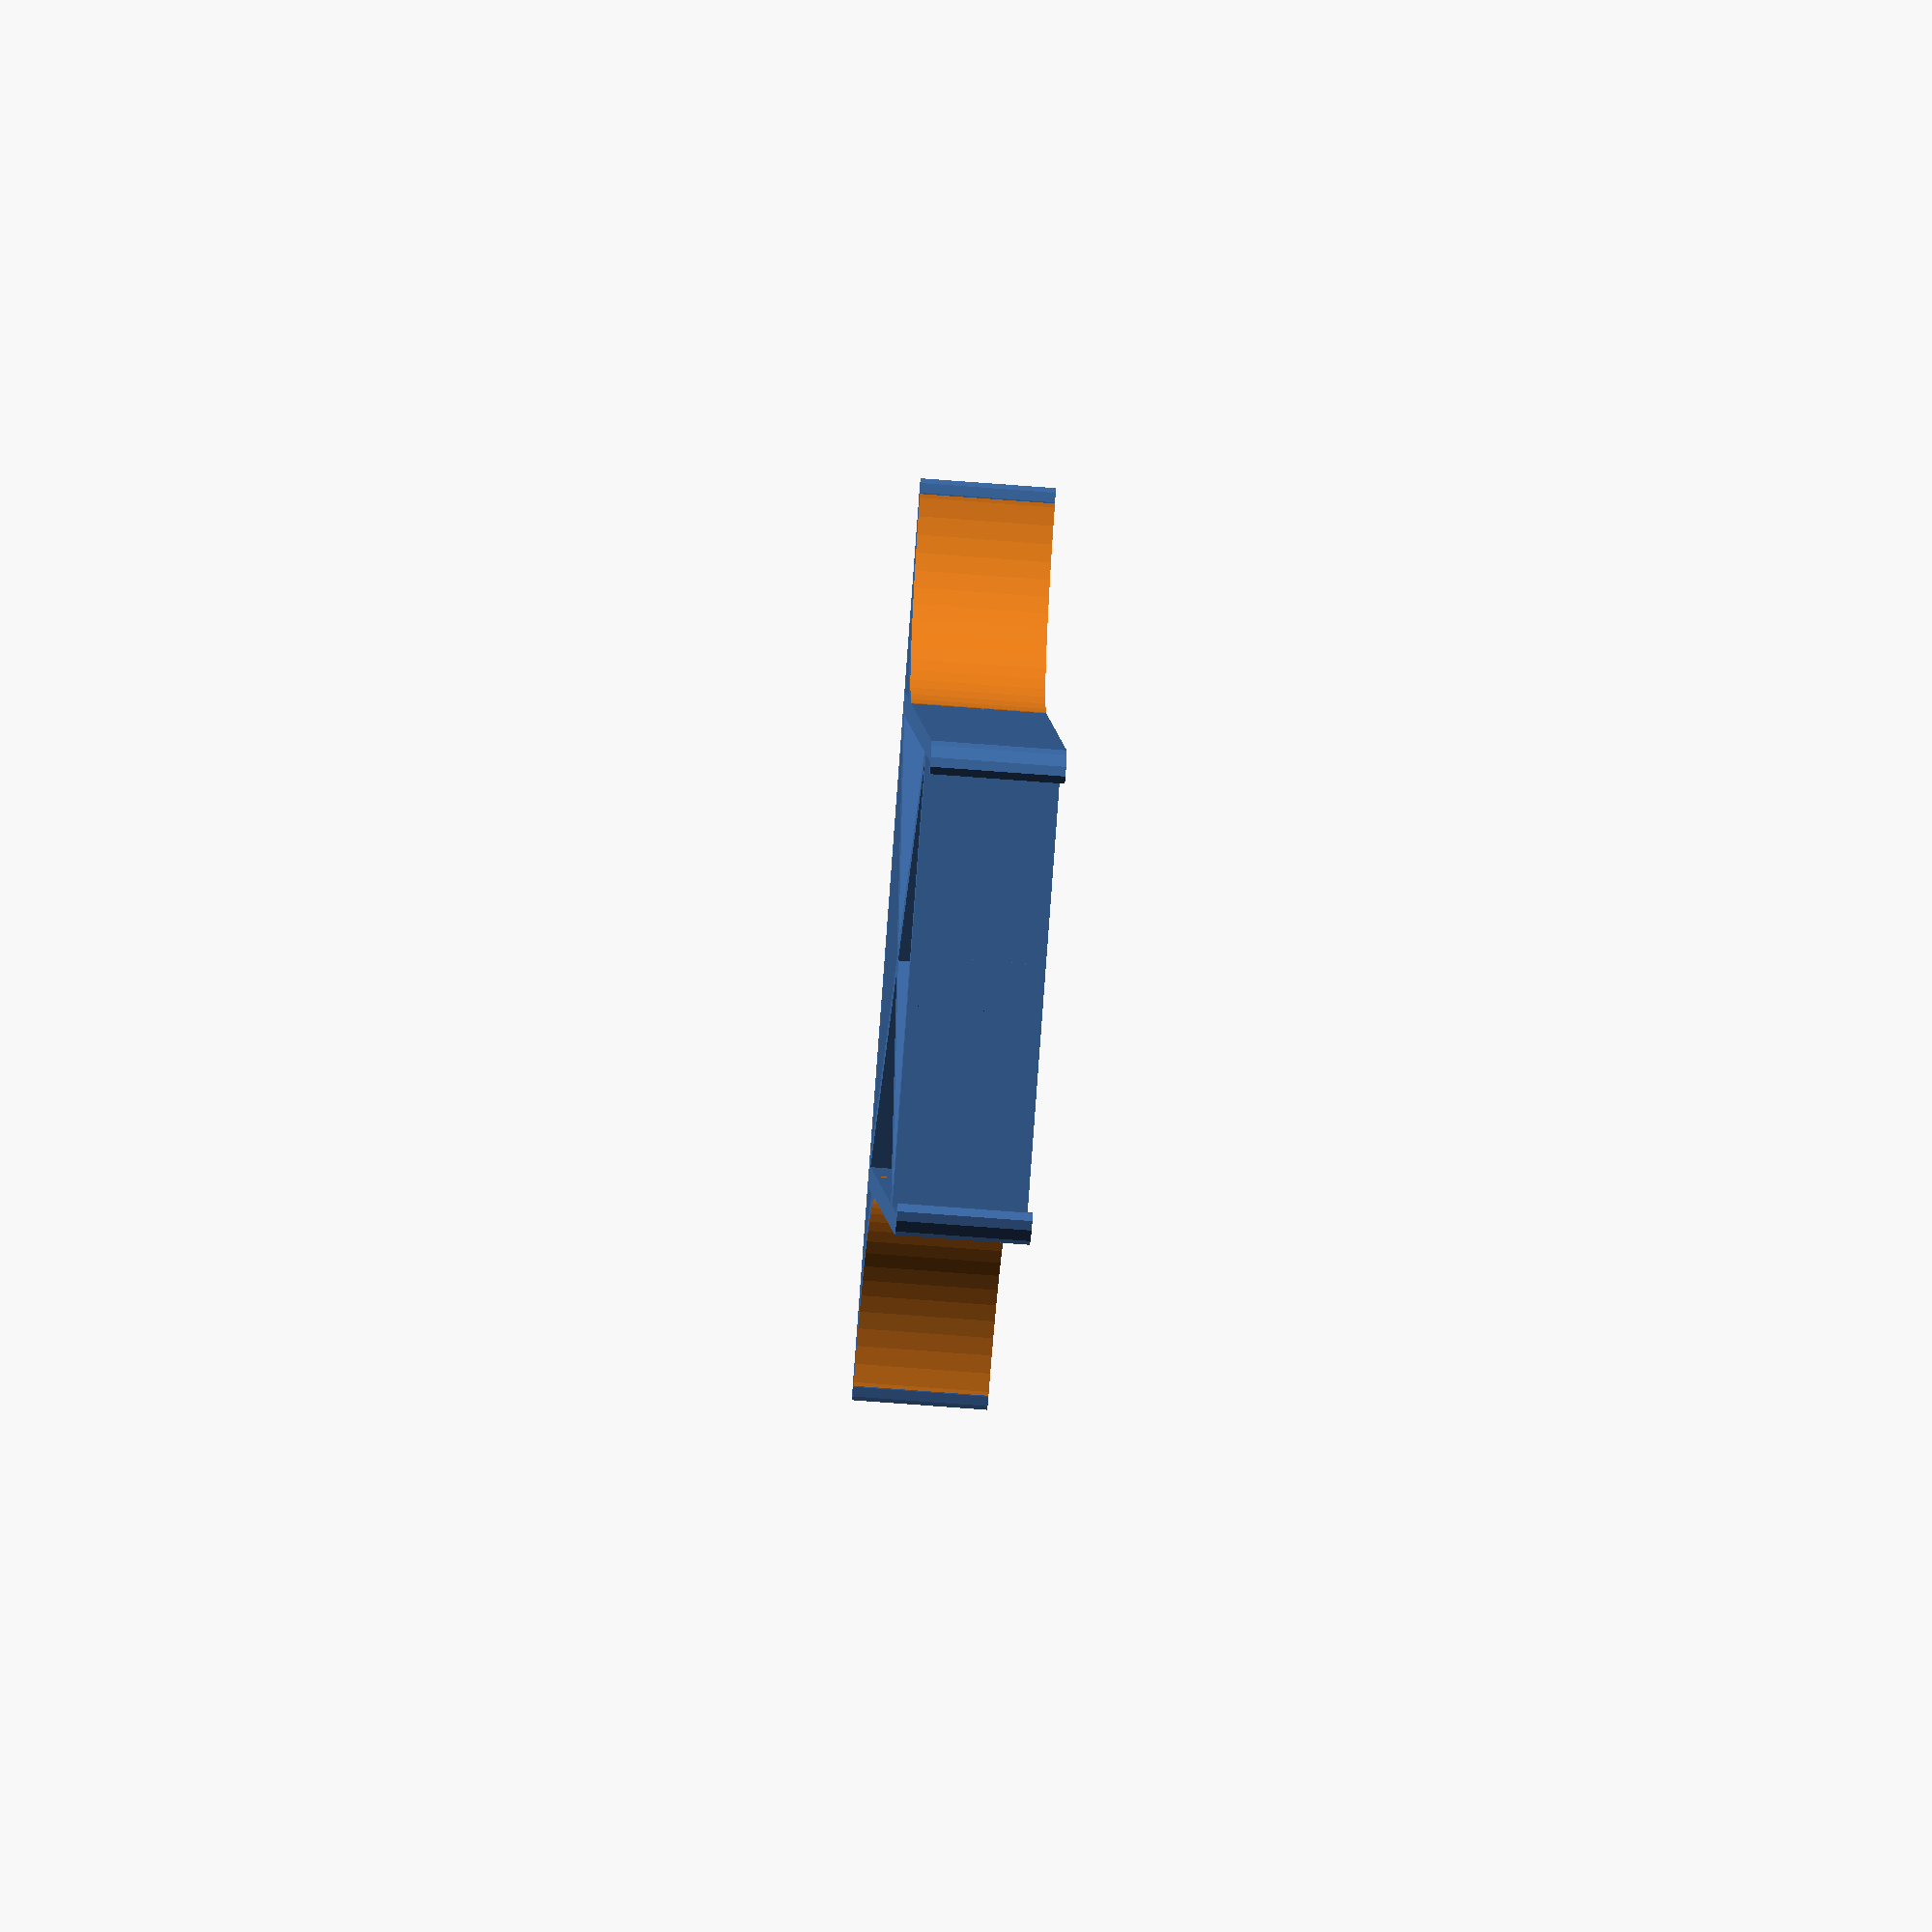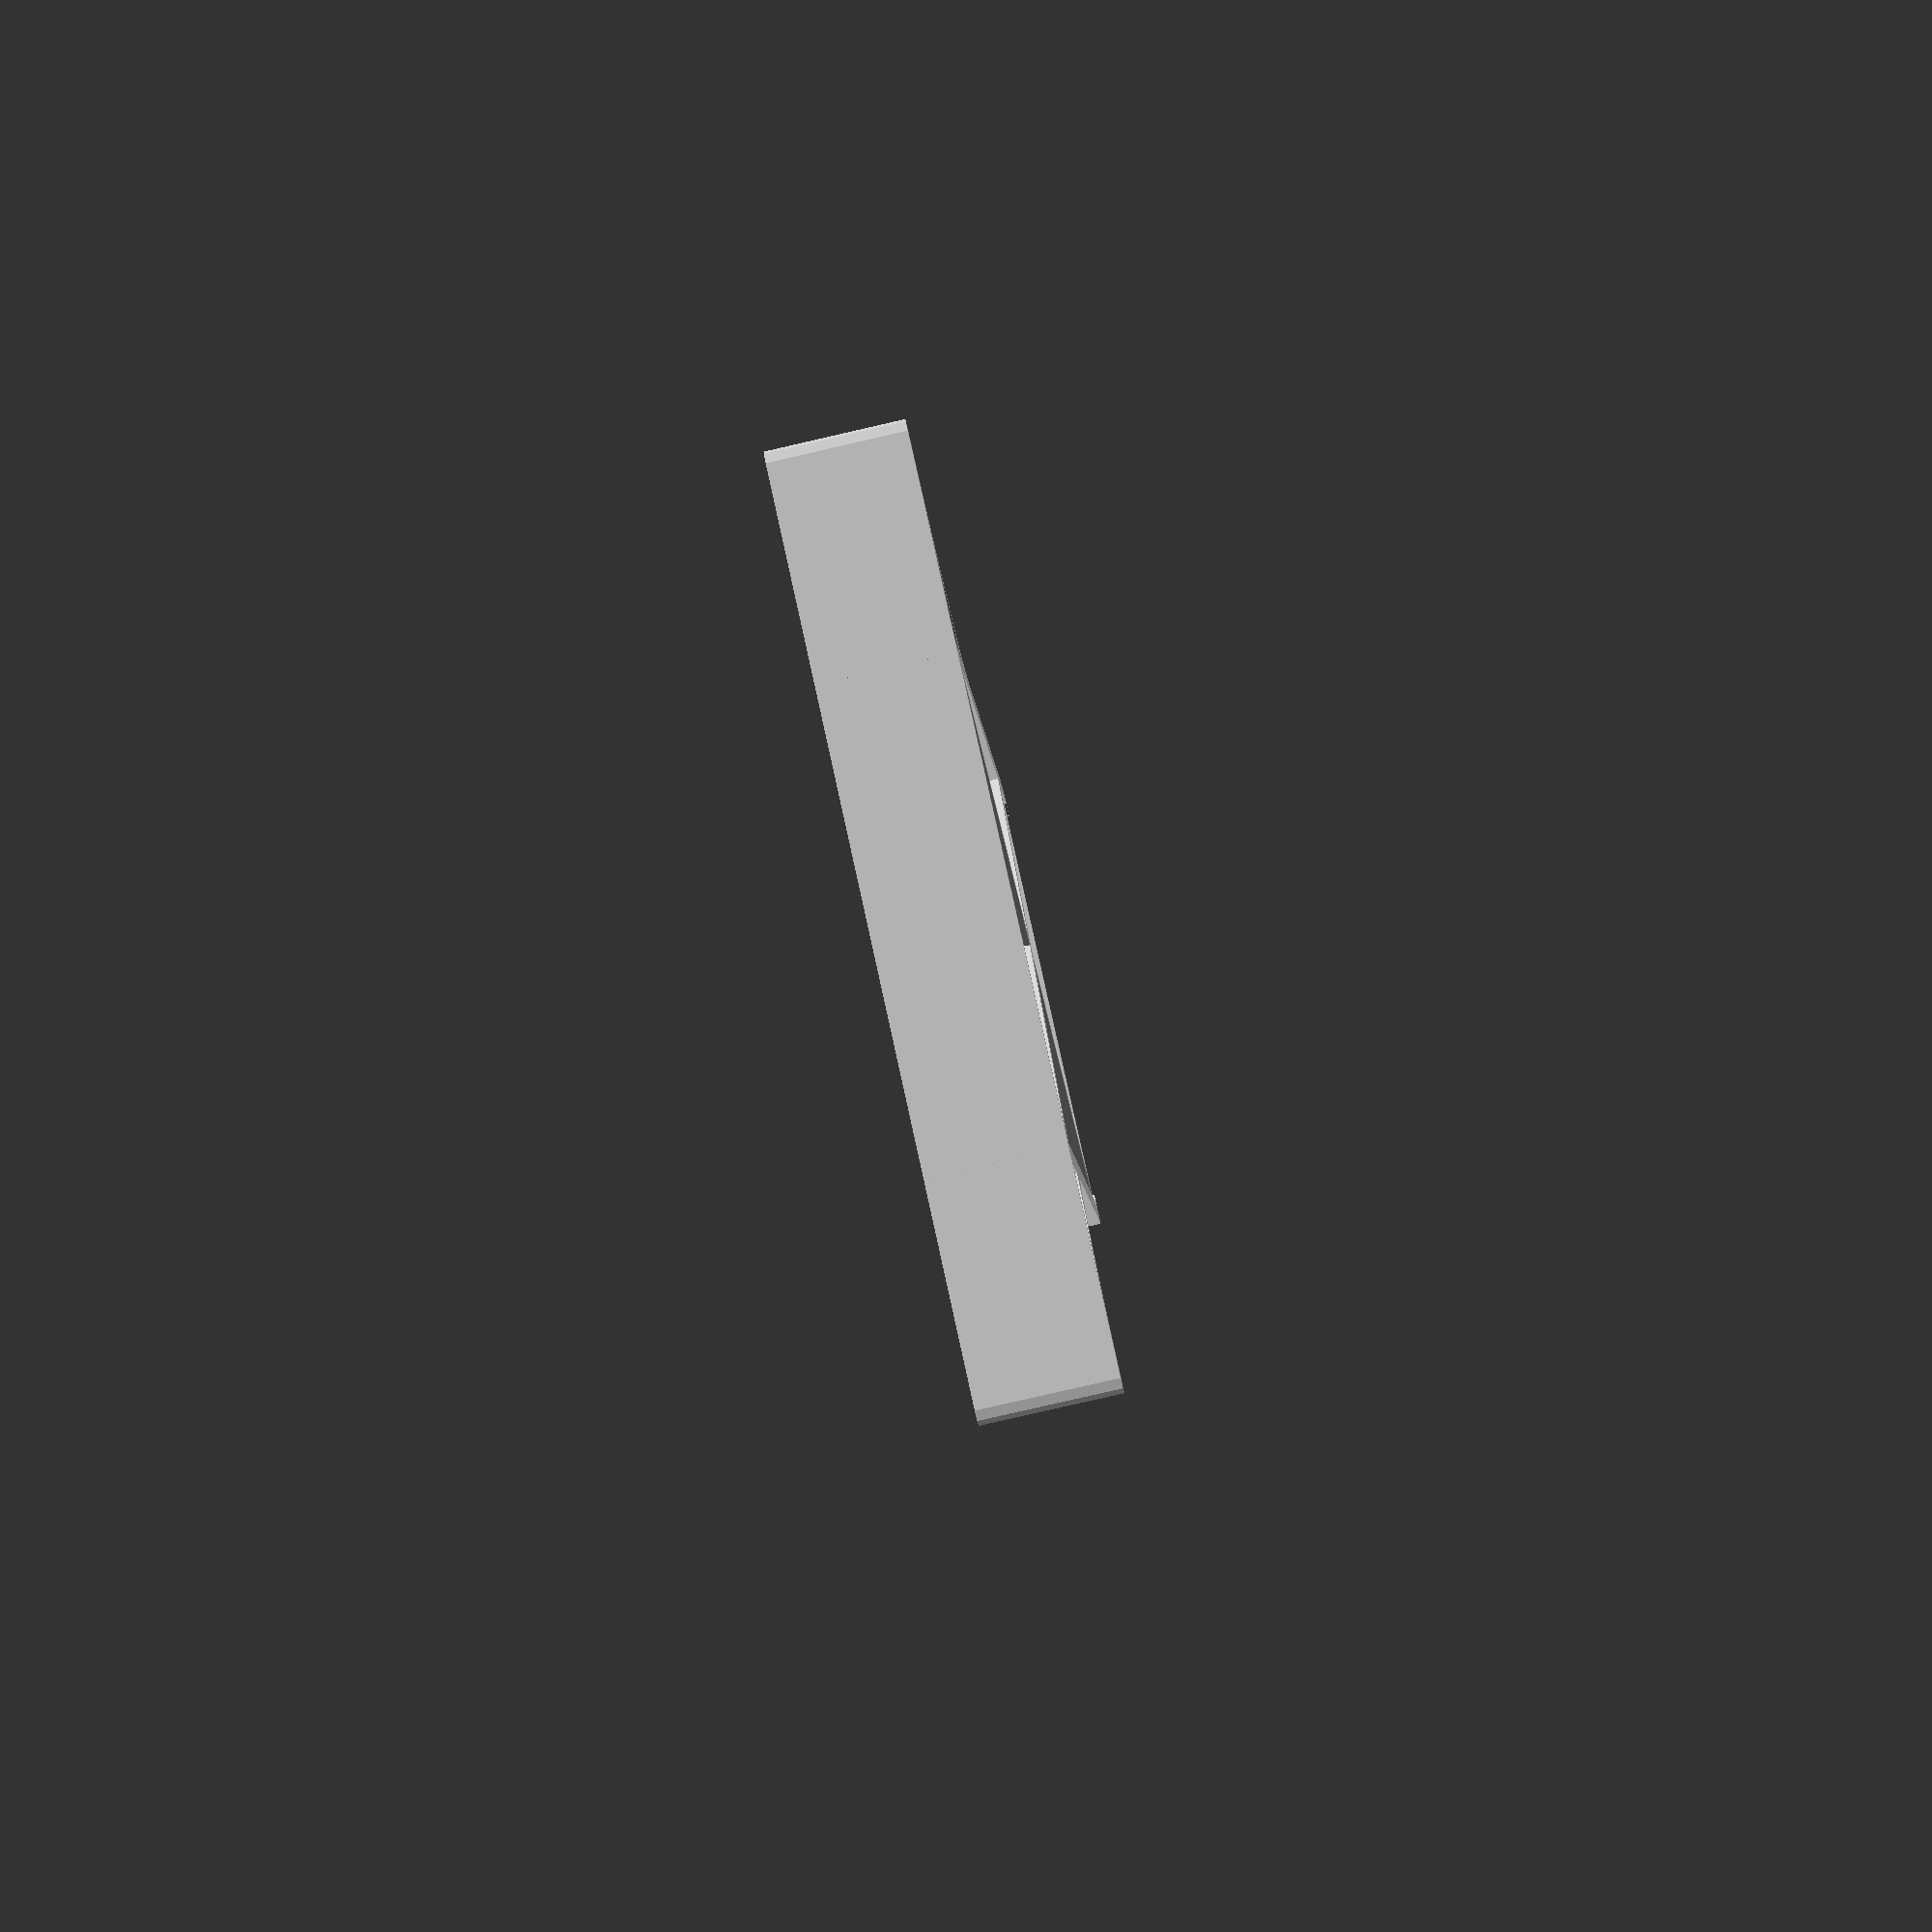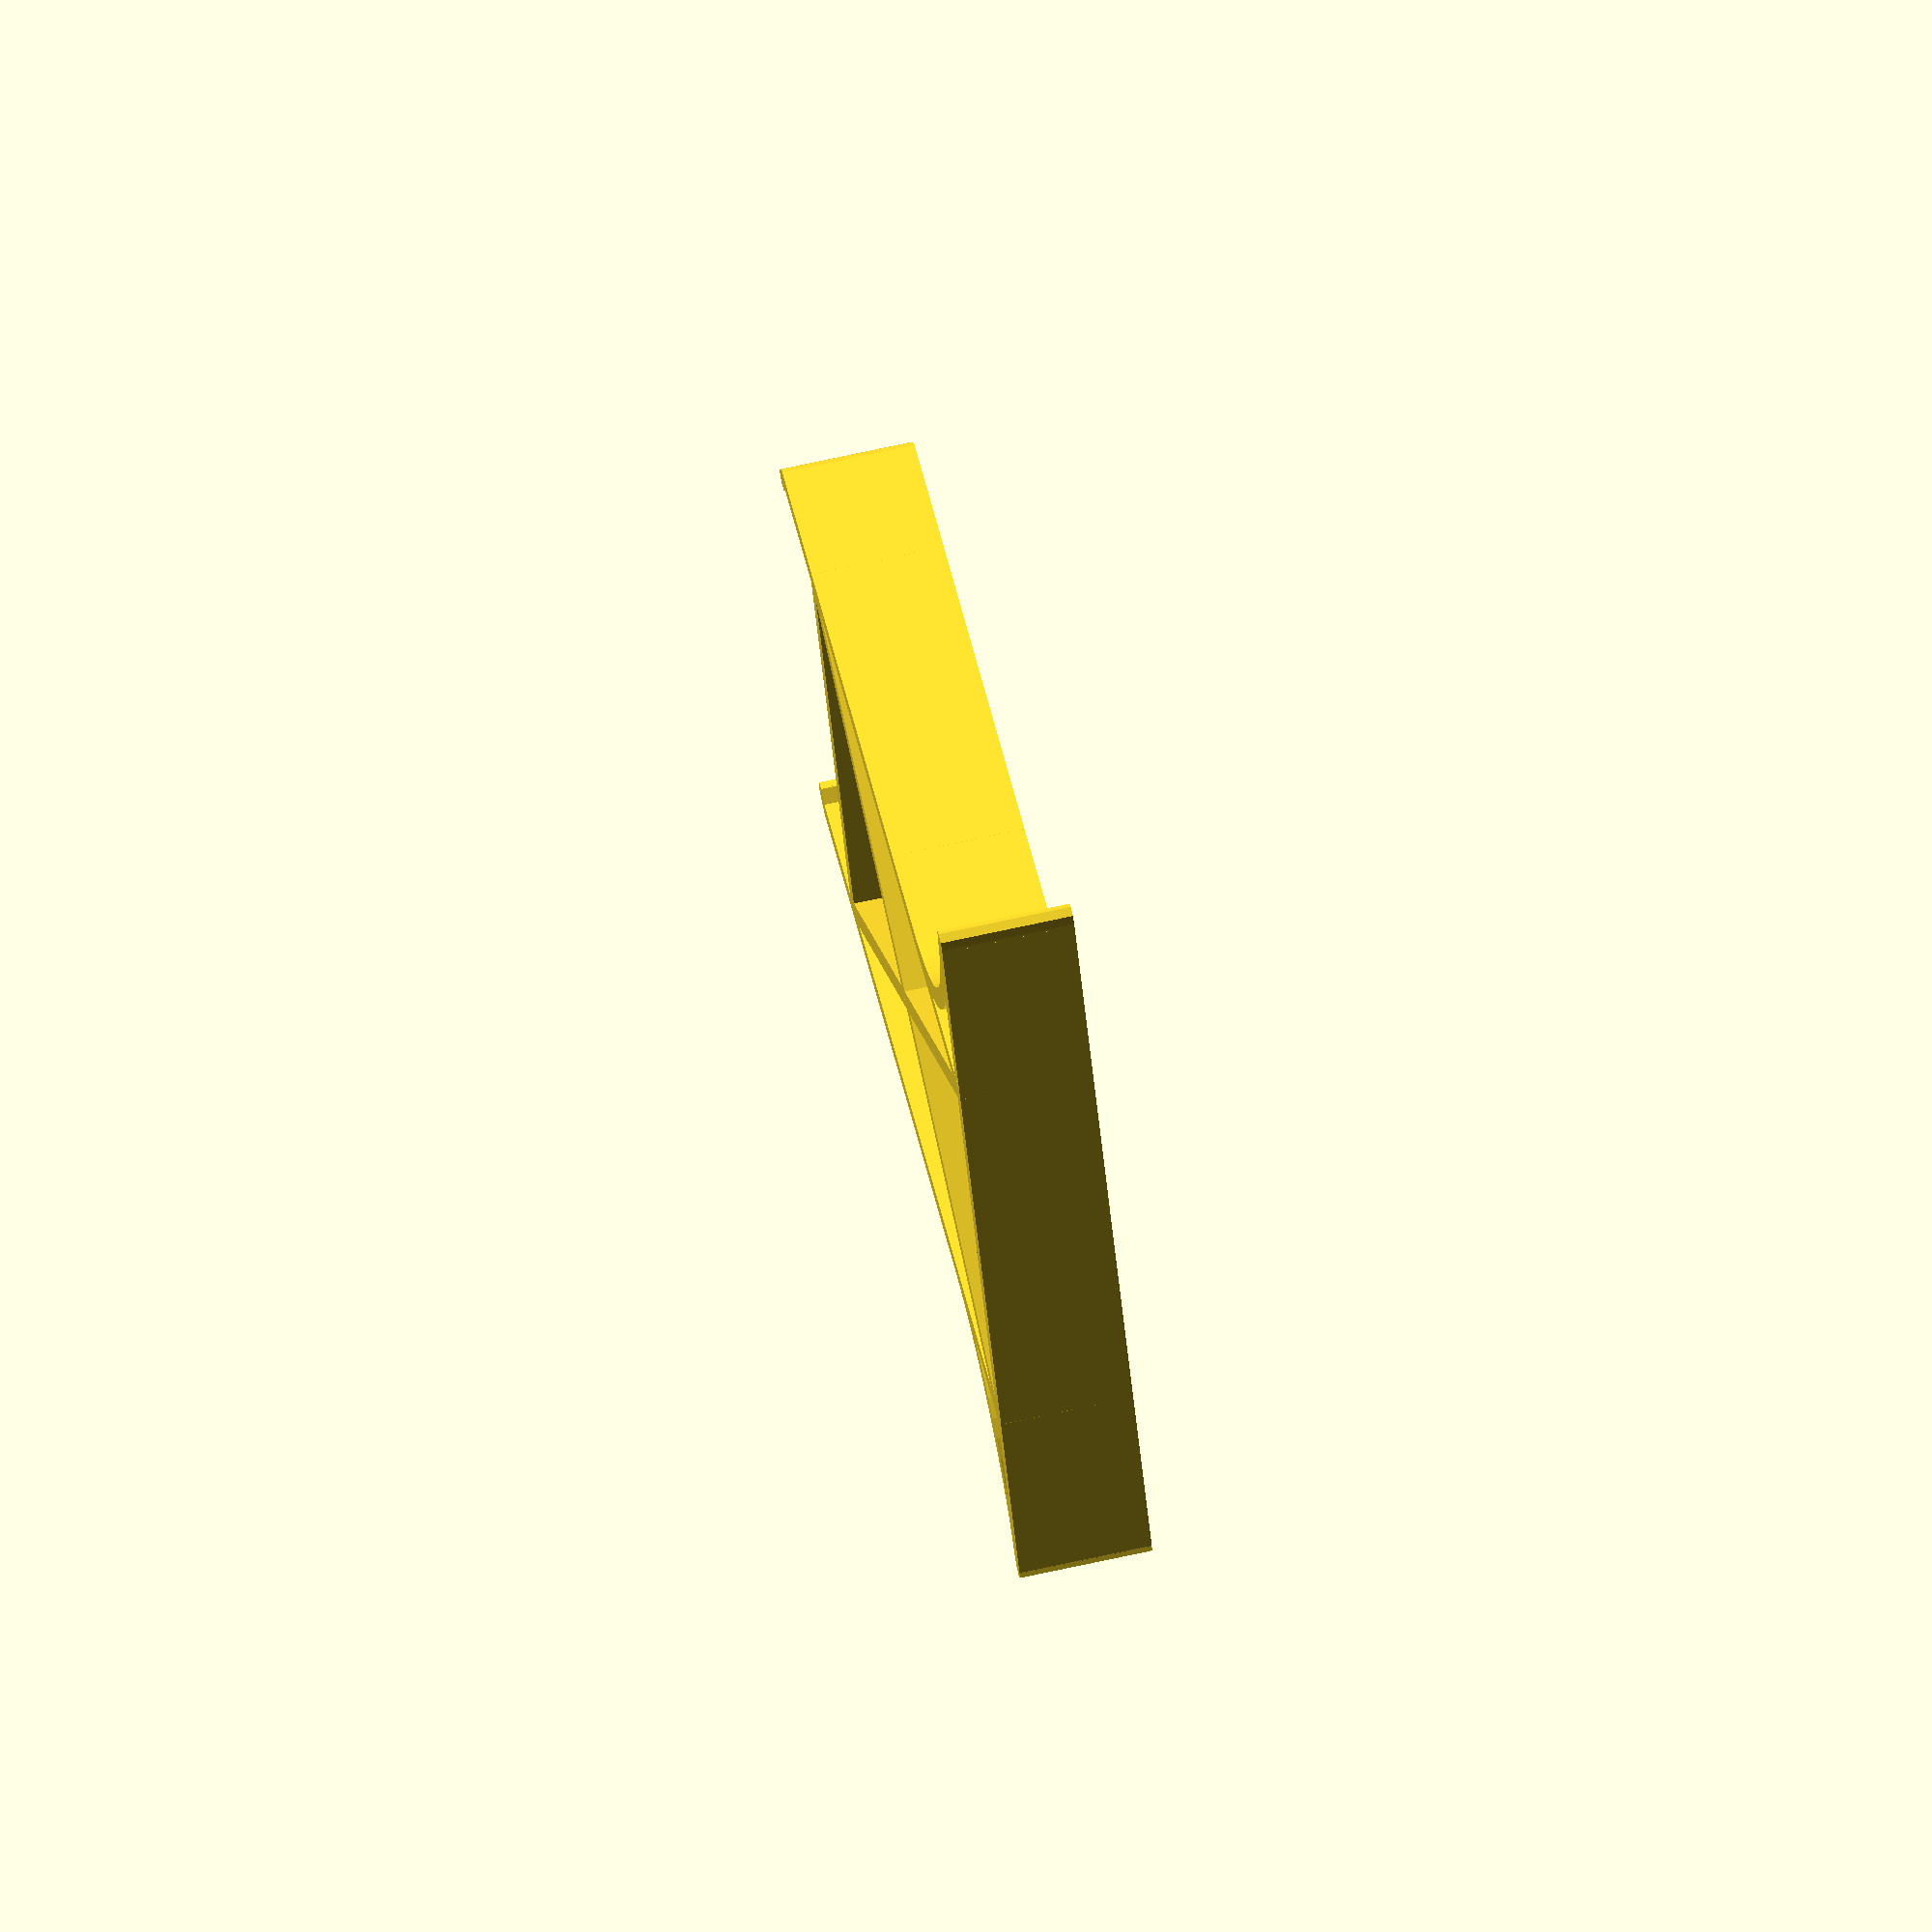
<openscad>

width = 40;
height = 67;
track_height = 12;
support_width = 20;
thickness = 2;

$fa = 5;
$fs = 1;

extra_width = (support_width <= height) ? support_width : height;

points = [
    [-thickness,thickness/2],
    [width/2+thickness/2,thickness/2],
    [width/2+thickness/2,height-thickness/2],
    [-thickness,height-thickness/2],
    [0,height/2],
    [width/2+extra_width,thickness/2],
    [width/2+thickness/2,height+track_height],
    [width/2,height+track_height+thickness/2]
];

links = [[0,5],[1,6],[2,3],[1,4],[2,4],[6,7]];

mirX() union() {
    mesh(points, links, d=thickness, h=track_height);
    translate([width/2+extra_width+thickness/2,extra_width+thickness/2,0])
        rotate(-45)
            arc(h=track_height,d=extra_width*2+thickness,d2=extra_width*2-thickness, a=82);
}




module arc(h, d, t, a=360, d1=false, d2=false) {
	outerD = (d1==false) ? d : d1;
	innerD = (d2==false) ? d-t*2 : d2;
	2dia = 2*d;
	difference() {
	 	difference() {
			cylinder(h=h, d=d, center=true);
			cylinder(h=h+1, d=innerD, center=true);
		}
		//triangle
		if(a<360) {
			linear_extrude(height = h+1, center = true, convexity=10)
				polygon(points=[[0,0],[2dia*sin(a/2),-2dia*cos(a/2)],[2dia,-2dia],[2dia,2dia],[-2dia,2dia],[-2dia,-2dia],[-2dia*sin(a/2),-2dia*cos(a/2)]]);
		}
	}
}

module mesh(p, x="All", d=5, h=5, shape="cylinder", cenTrue=true) {
	//echo(len(d));
	d= (len(d)>1) ? d : [d,d,d,d,d,d,d,d,d,d,d,d,d,d,d,d,d,d,d,d,d,d,d,d,d,d,d];
	//x = (x=='Chain') ? [ for (i = [0:len(p)]) [i,i+1] ] : x;
	all= (x=="All") ? true : false;
	if (all==false) {
		for(i = x) {
			hull() {
				//echo(d[i[0]], d[i[1]]);
				translate(p[i[0]]) part(shape, d=d[i[0]], h=h, center=cenTrue);
				translate(p[i[1]]) part(shape, d=d[i[1]], h=h, center=cenTrue);
			}
		}
	} else {
		for(i = [0:len(p)-1]) {
			for(j = [i:len(p)-1]) {
				hull() {
					echo(i, j, p[i], p[j]);
					translate(p[i]) part(shape, d=d[i], h=h, center=cenTrue);
					translate(p[j]) part(shape, d=d[j], h=h, center=cenTrue);
				}
			}
		}
	}
	module part(type, d, h=0, cenTrue=true) {
		if(type=="cube") {
			cube([d,d,h], center=cenTrue);
		}
		if(type=="sphere") {
			sphere(d=d, center=cenTrue);
		}
		if(type=="cylinder") {
			cylinder(d=d, h=h, center=cenTrue);
		}
	}
}

module mir(plane=[1,0,0]) {
	children();
	mirror(plane)
		children();
}
module mirX() {children(); mirror([1,0,0]) children();}
module mirY() {children(); mirror([0,1,0]) children();}
module mirZ() {children(); mirror([0,0,1]) children();}

</openscad>
<views>
elev=64.5 azim=157.6 roll=85.4 proj=o view=solid
elev=82.3 azim=345.3 roll=102.9 proj=p view=solid
elev=111.0 azim=293.5 roll=282.5 proj=o view=wireframe
</views>
